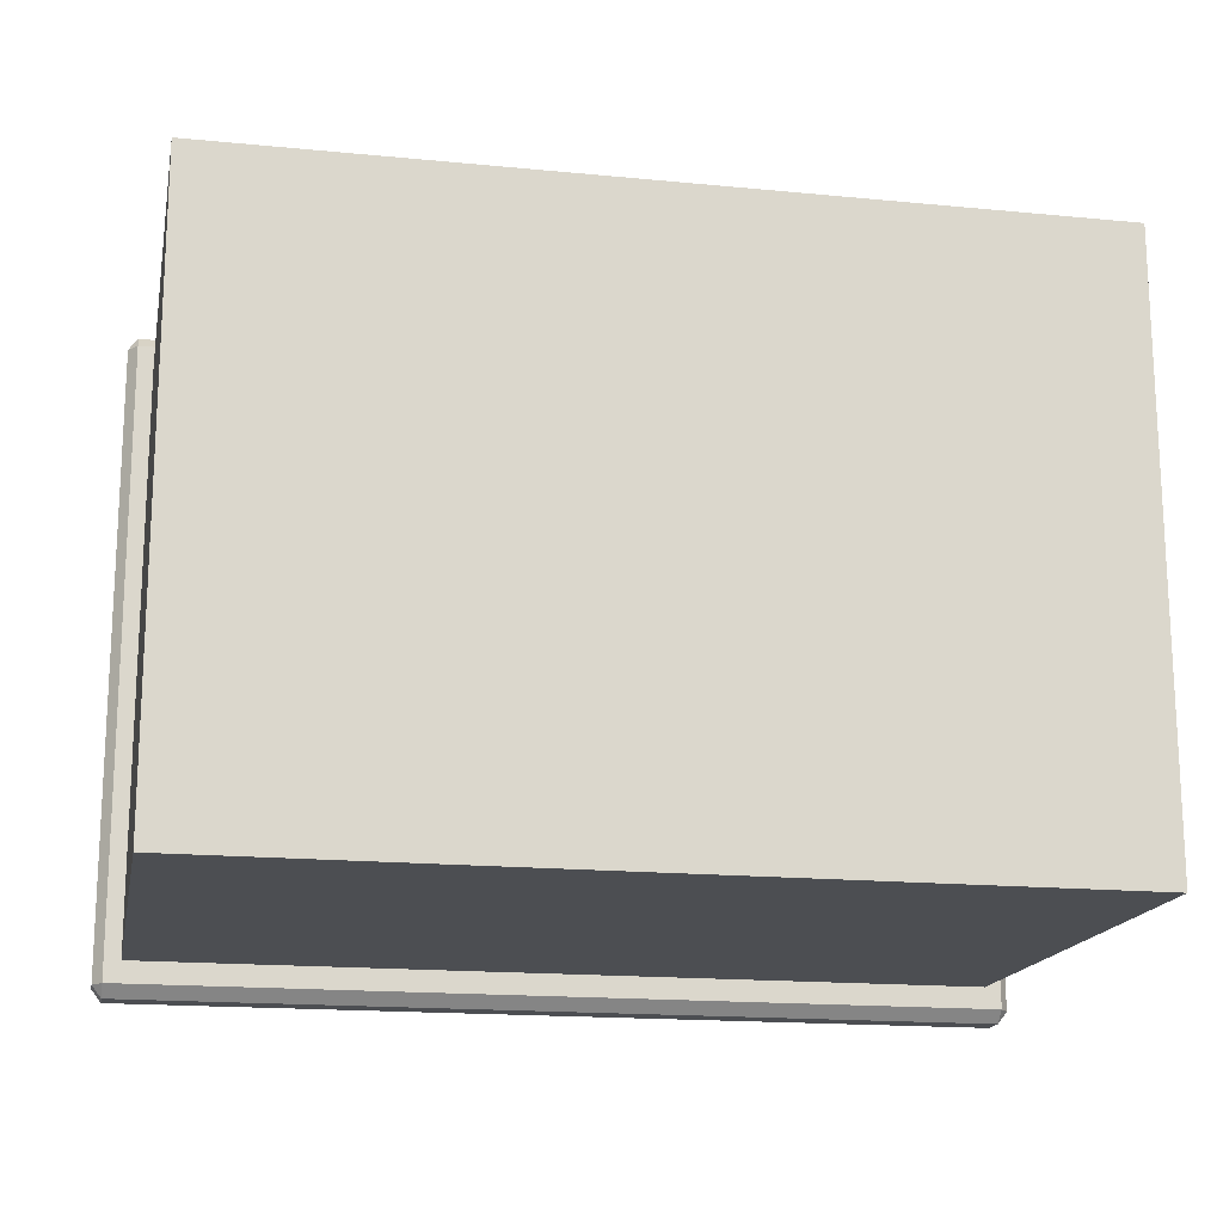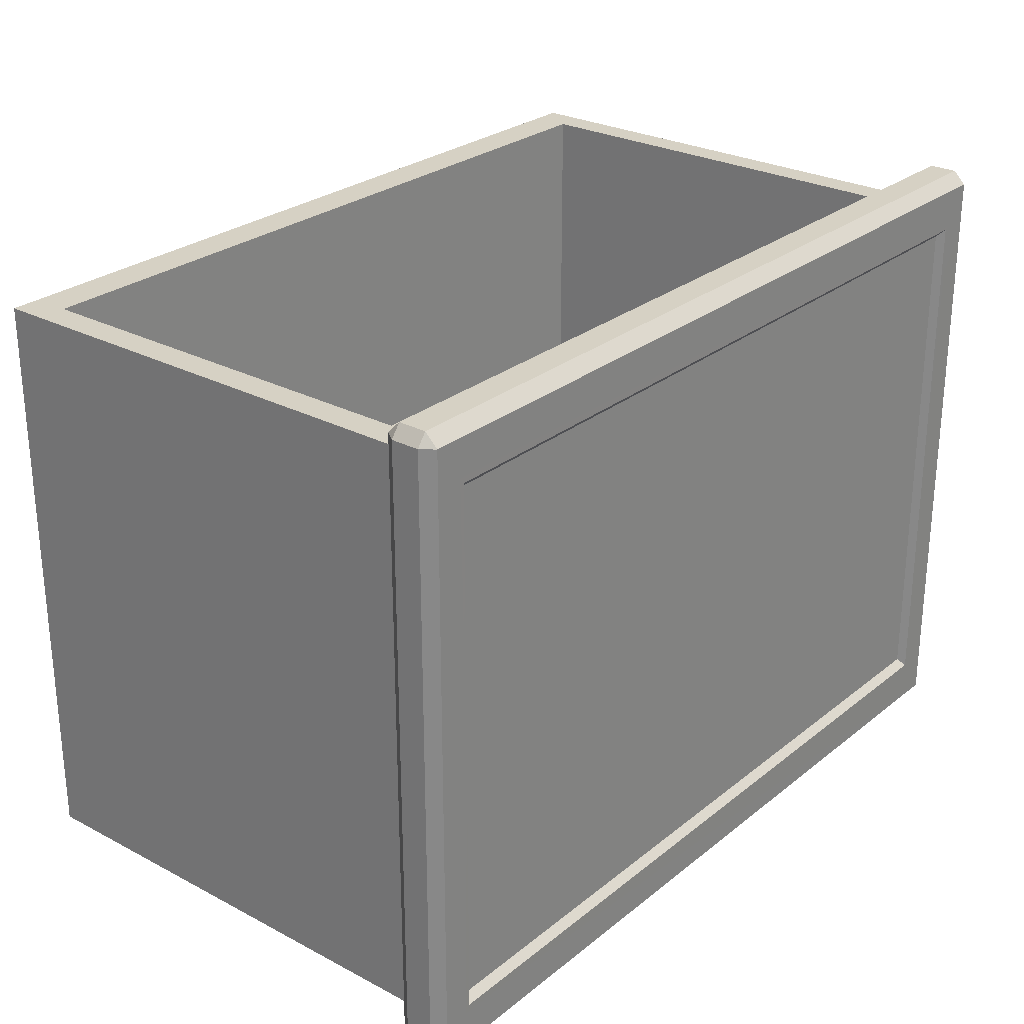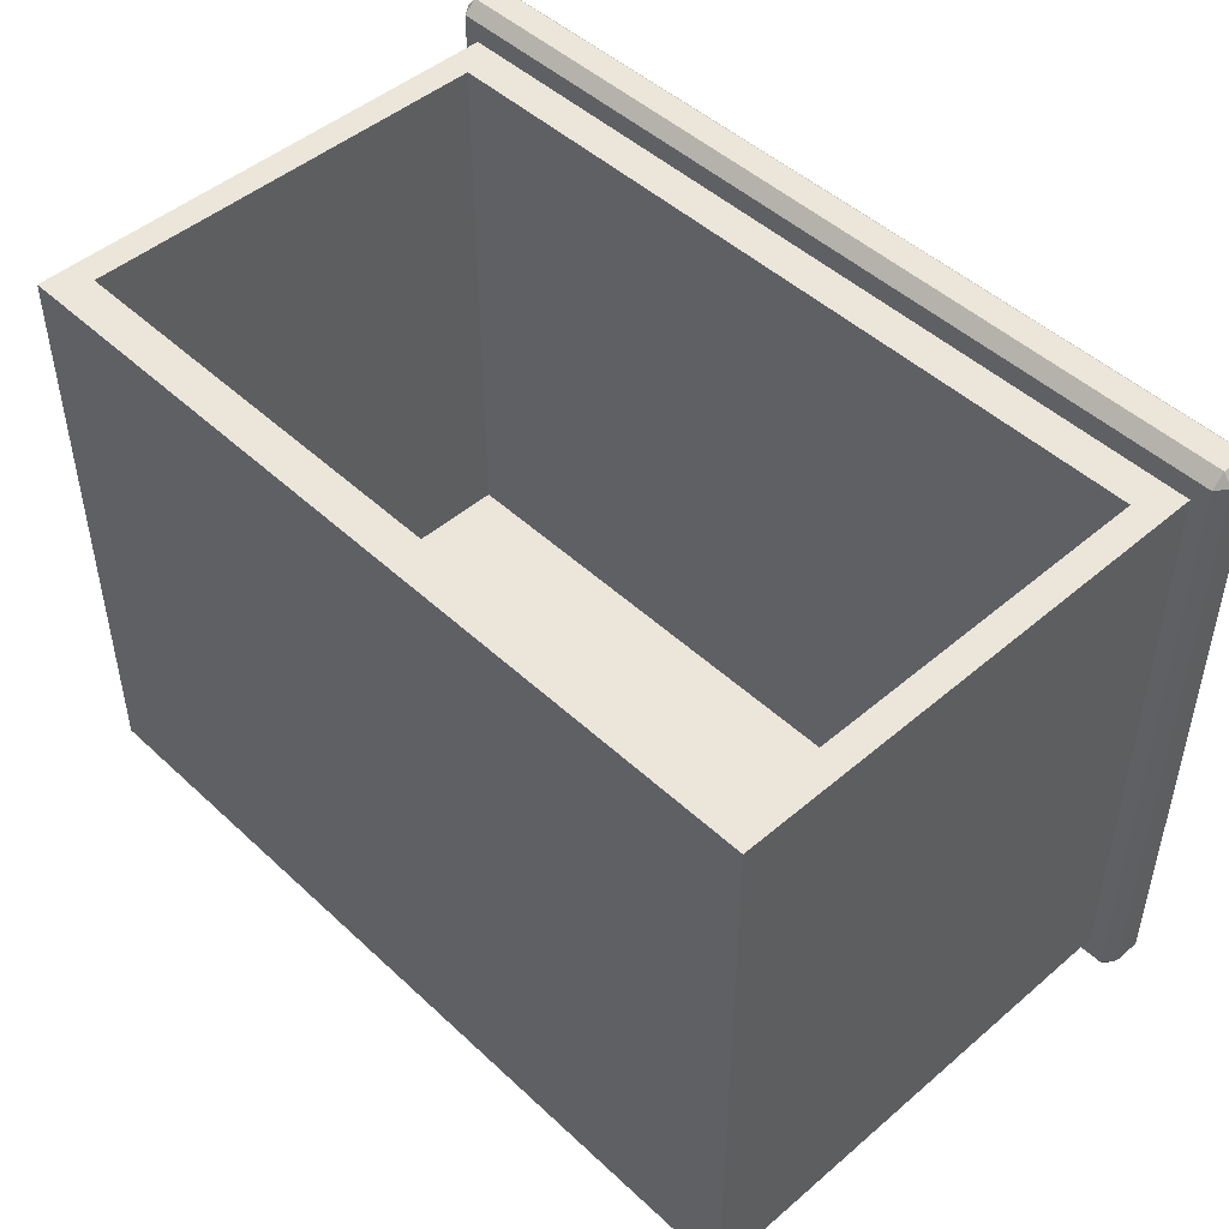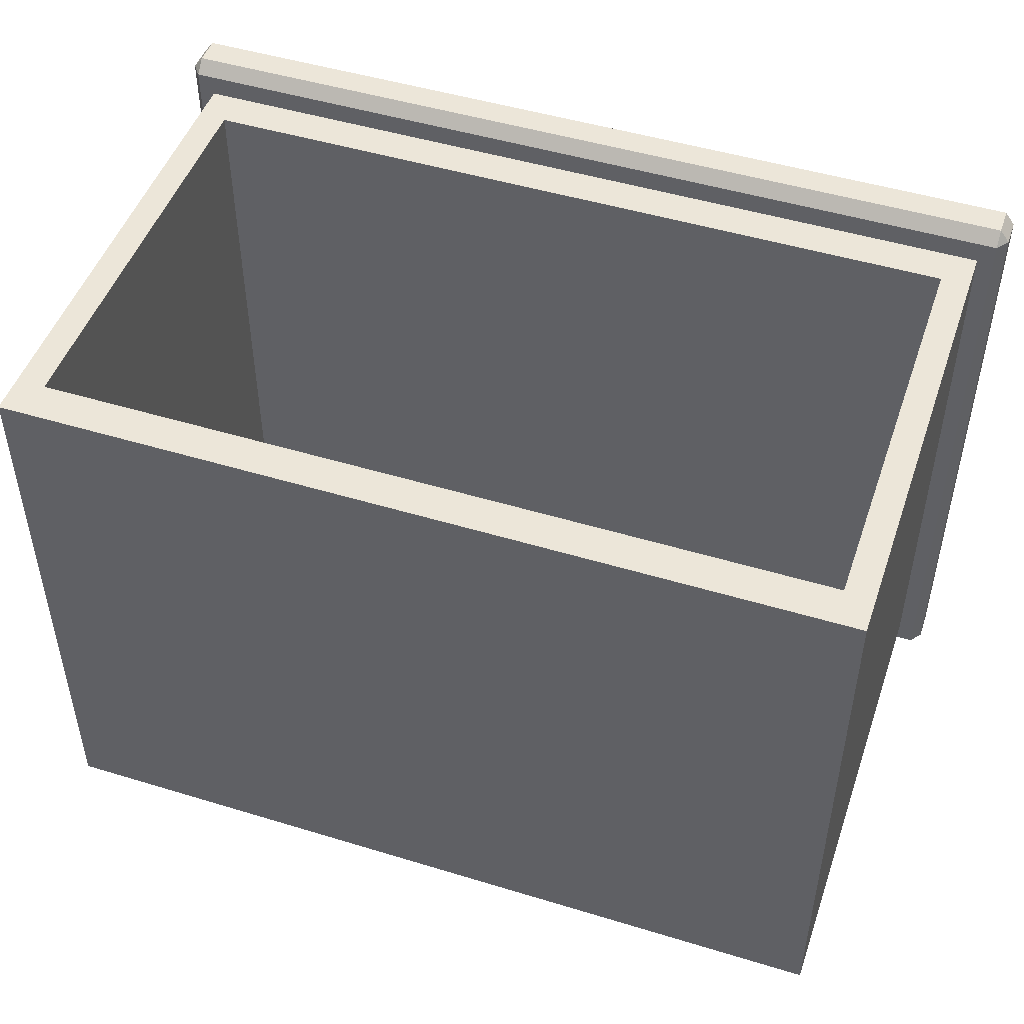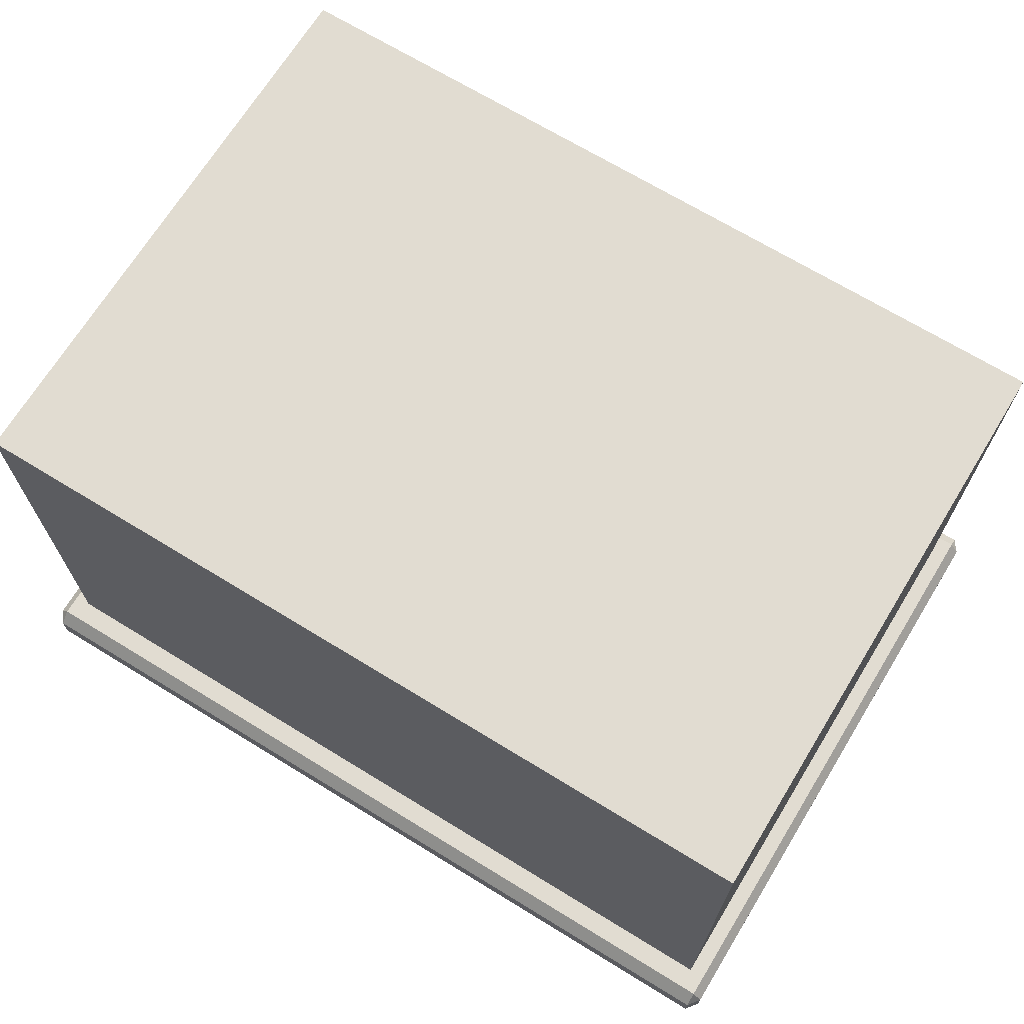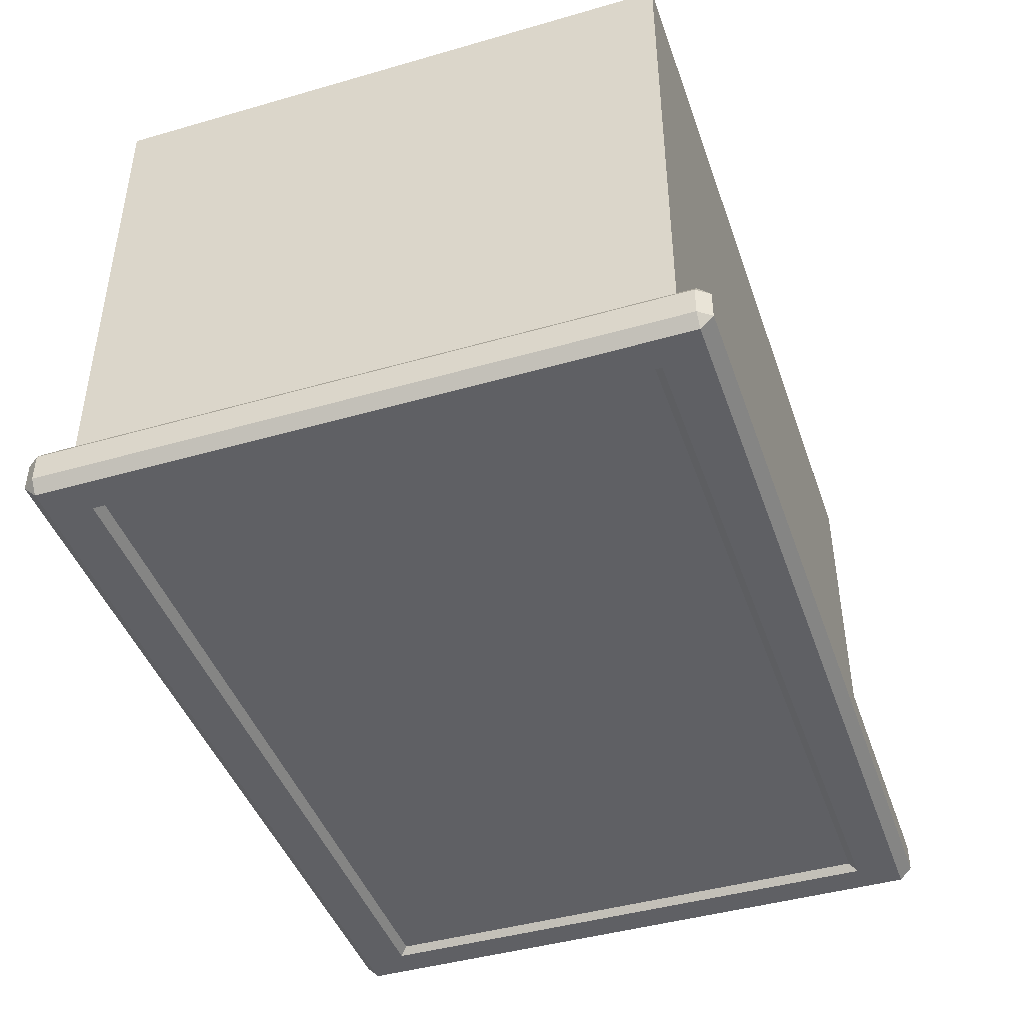
<metadata>
{"format":"obj","ext":"obj","renderer":"f3d","projection":"perspective","resolution":1024,"background":"white","views":[{"elev":-16.9,"azim":168.9,"up":"+Z"},{"elev":26.9,"azim":-50.7,"up":"+Z"},{"elev":47.7,"azim":-133.8,"up":"+Z"},{"elev":48.6,"azim":-161.2,"up":"+Z"},{"elev":69.1,"azim":-148.5,"up":"+Y"},{"elev":-43.9,"azim":108.7,"up":"+Y"}]}
</metadata>
<code>
o DrawermeshSideTableDrawer_329_2_2_GeomSubset_0
v 0.1975 -0.1671 -0.08508
v 0.1975 -0.1797 -0.08508
v 0.1975 -0.1797 -0.3666
v 0.1975 -0.1671 -0.3666
v -0.1975 -0.1671 -0.3666
v -0.1975 -0.1797 -0.3666
v -0.1975 -0.1797 -0.08508
v -0.1975 -0.1671 -0.08508
v -0.1762 -0.1819 -0.3441
v 0.1762 -0.1818 -0.3441
v 0.1762 -0.1818 -0.1076
v -0.1762 -0.1819 -0.1076
v -0.1932 -0.1671 -0.07945
v -0.1932 -0.1797 -0.07945
v 0.1932 -0.1797 -0.07945
v 0.1932 -0.1671 -0.07945
v -0.1731 0.04433 -0.09465
v -0.1731 0.04433 -0.3403
v 0.1731 0.04434 -0.3403
v 0.1731 0.04434 -0.09465
v 0.1932 -0.1671 -0.3722
v 0.1932 -0.1797 -0.3722
v -0.1932 -0.1797 -0.3722
v -0.1932 -0.1671 -0.3722
v 0.1932 -0.1614 -0.08508
v -0.1932 -0.1614 -0.08508
v 0.1932 -0.1614 -0.3666
v -0.1932 -0.1614 -0.3666
v -0.1932 -0.1853 -0.08508
v 0.1932 -0.1853 -0.08508
v 0.1932 -0.1853 -0.3666
v -0.1932 -0.1853 -0.3666
v -0.186 -0.1614 -0.09465
v 0.186 -0.1614 -0.09465
v -0.186 -0.1614 -0.357
v 0.186 -0.1614 -0.357
v -0.186 0.06132 -0.357
v -0.186 0.06132 -0.09465
v 0.186 0.06132 -0.09465
v 0.186 0.06132 -0.357
v 0.1731 -0.1445 -0.3403
v 0.1731 -0.1445 -0.09465
v -0.1731 -0.1445 -0.09465
v -0.1731 -0.1445 -0.3403
v 0.1815 -0.1853 -0.1006
v -0.1815 -0.1853 -0.1006
v 0.1815 -0.1853 -0.3511
v -0.1815 -0.1853 -0.3511
v 0.1788 -0.1853 -0.1041
v -0.1788 -0.1853 -0.1041
v 0.1788 -0.1853 -0.3476
v -0.1788 -0.1853 -0.3476
v 0.03183 -0.1842 -0.303
v 0.03183 -0.186 -0.303
v 0.03183 -0.186 -0.3379
v 0.03183 -0.1842 -0.3379
v 0.03183 -0.1809 -0.303
v 0.03183 -0.1809 -0.3379
v -0.03183 -0.186 -0.3379
v -0.03183 -0.1842 -0.3379
v -0.03183 -0.1809 -0.3379
v -0.03183 -0.186 -0.303
v -0.03183 -0.1842 -0.303
v -0.03183 -0.1809 -0.303
v -0.03073 -0.1875 -0.3368
v 0.03073 -0.1875 -0.3368
v 0.03073 -0.1875 -0.3041
v -0.03073 -0.1875 -0.3041
f 1 3 2
f 1 4 3
f 5 7 6
f 5 8 7
f 9 11 10
f 9 12 11
f 13 15 14
f 13 16 15
f 17 19 18
f 17 20 19
f 21 23 22
f 21 24 23
f 16 25 1
f 13 8 26
f 4 27 21
f 24 28 5
f 14 29 7
f 15 2 30
f 3 22 31
f 23 6 32
f 26 16 13
f 26 25 16
f 25 4 1
f 25 27 4
f 24 27 28
f 24 21 27
f 8 28 26
f 8 5 28
f 14 30 29
f 14 15 30
f 2 31 30
f 2 3 31
f 32 22 23
f 32 31 22
f 29 6 7
f 29 32 6
f 1 15 16
f 1 2 15
f 7 13 14
f 7 8 13
f 21 3 4
f 21 22 3
f 5 23 24
f 5 6 23
f 33 25 26
f 33 34 25
f 35 33 26
f 35 26 28
f 34 27 25
f 34 36 27
f 36 28 27
f 36 35 28
f 37 39 38
f 37 40 39
f 36 39 40
f 36 34 39
f 35 40 37
f 35 36 40
f 33 37 38
f 33 35 37
f 20 41 19
f 20 42 41
f 43 34 33
f 43 42 34
f 17 43 33
f 17 33 38
f 20 38 39
f 20 17 38
f 42 20 39
f 42 39 34
f 41 18 19
f 41 44 18
f 42 44 41
f 42 43 44
f 43 18 44
f 43 17 18
f 45 29 30
f 45 46 29
f 47 45 30
f 47 30 31
f 48 47 31
f 48 31 32
f 46 32 29
f 46 48 32
f 49 46 45
f 49 50 46
f 50 48 46
f 51 45 47
f 51 49 45
f 52 47 48
f 52 51 47
f 50 52 48
f 12 52 50
f 12 9 52
f 9 51 52
f 9 10 51
f 10 49 51
f 10 11 49
f 11 50 49
f 11 12 50

</code>
